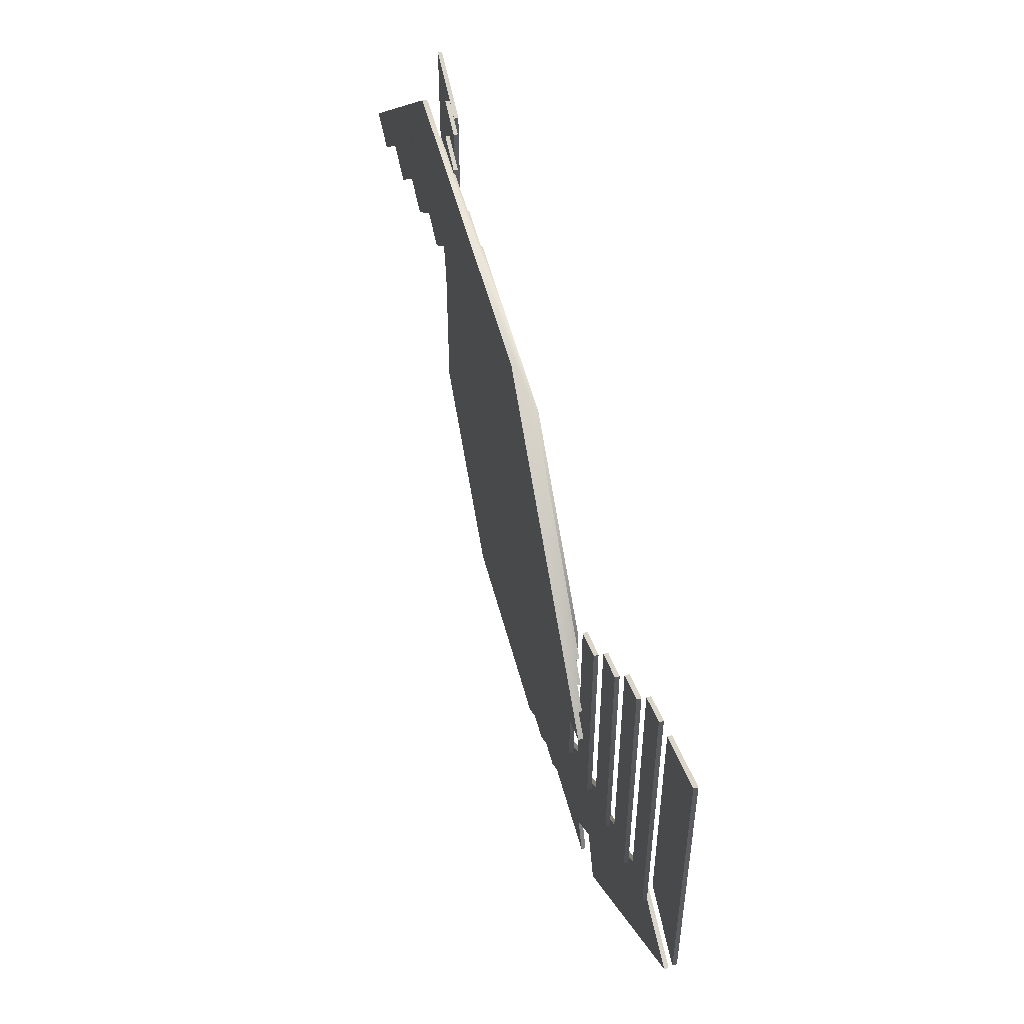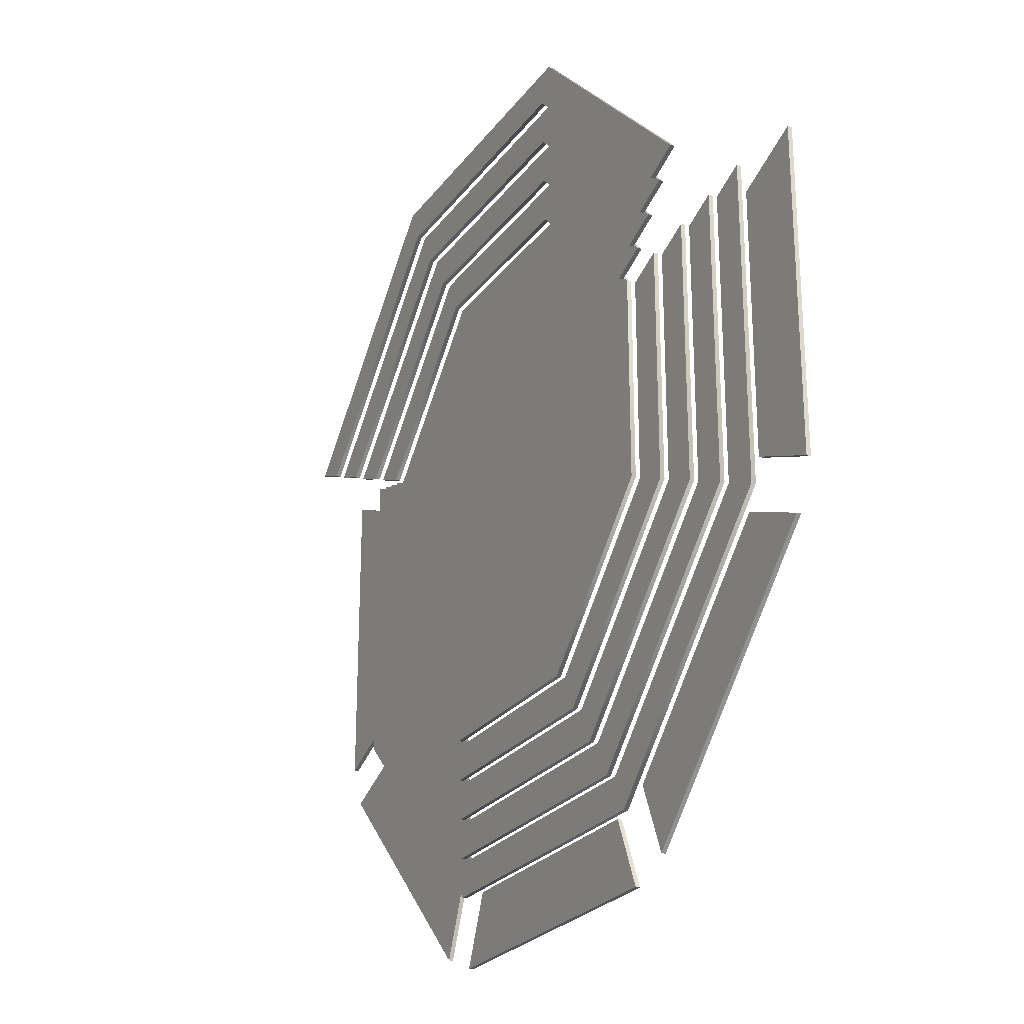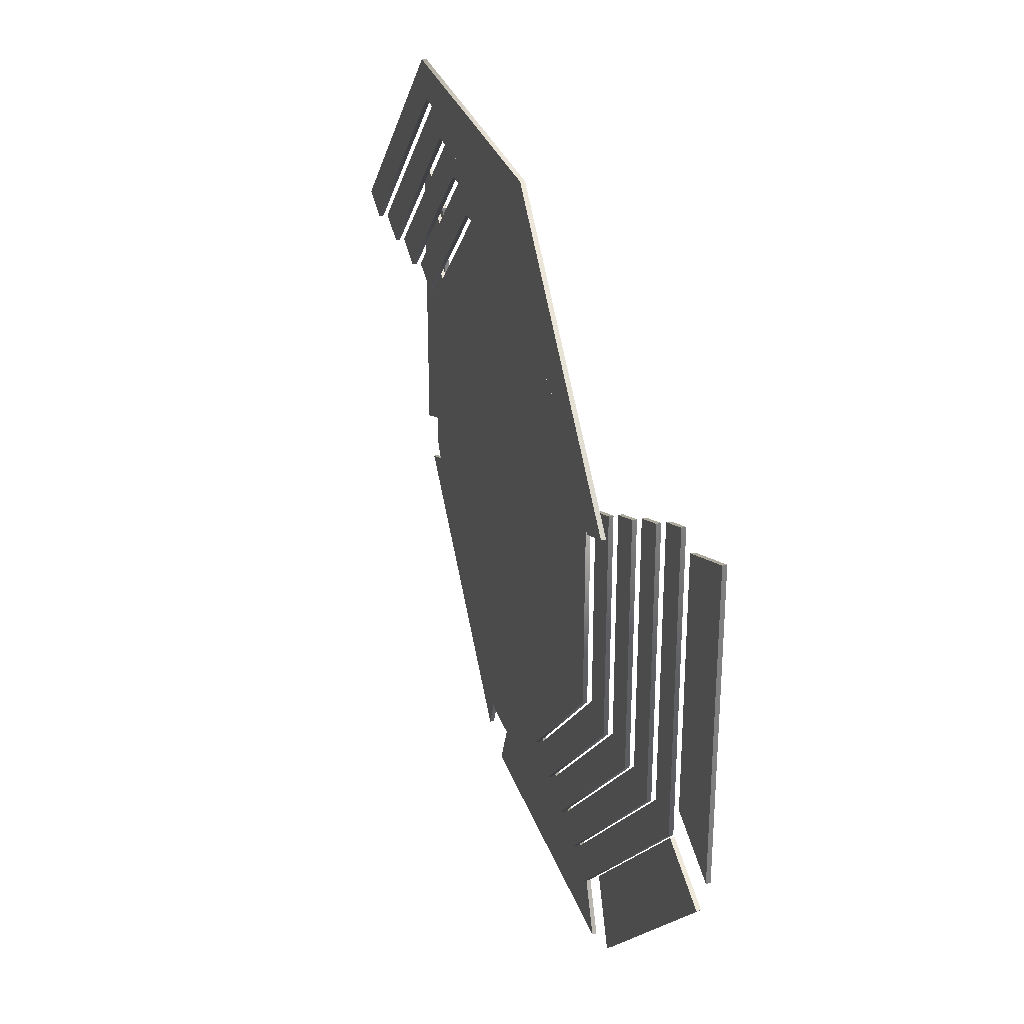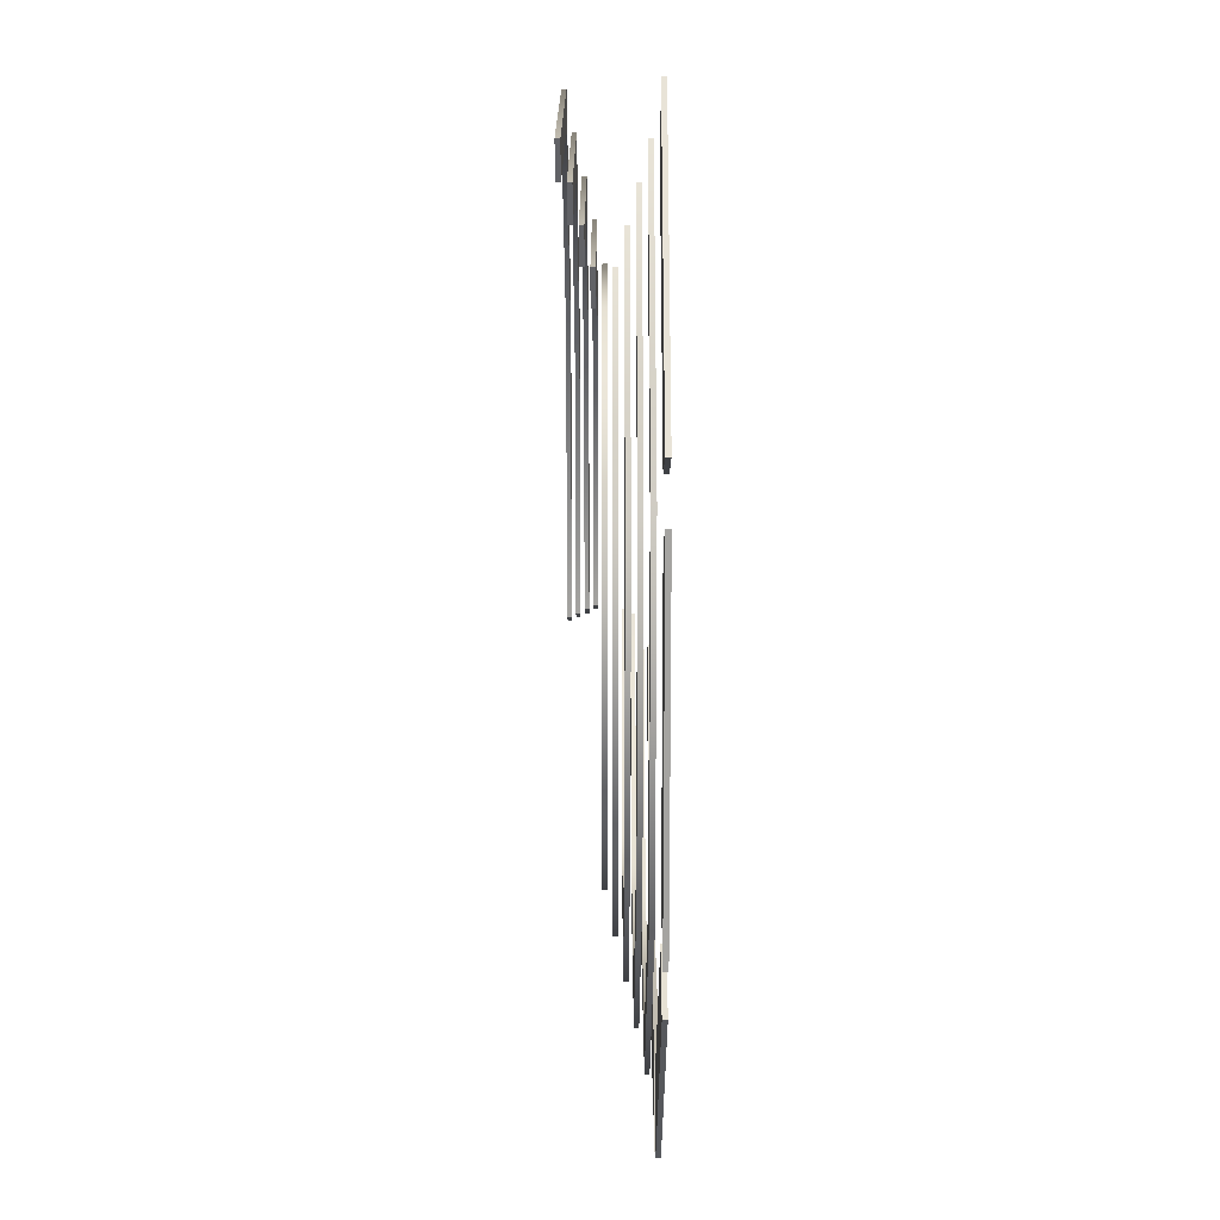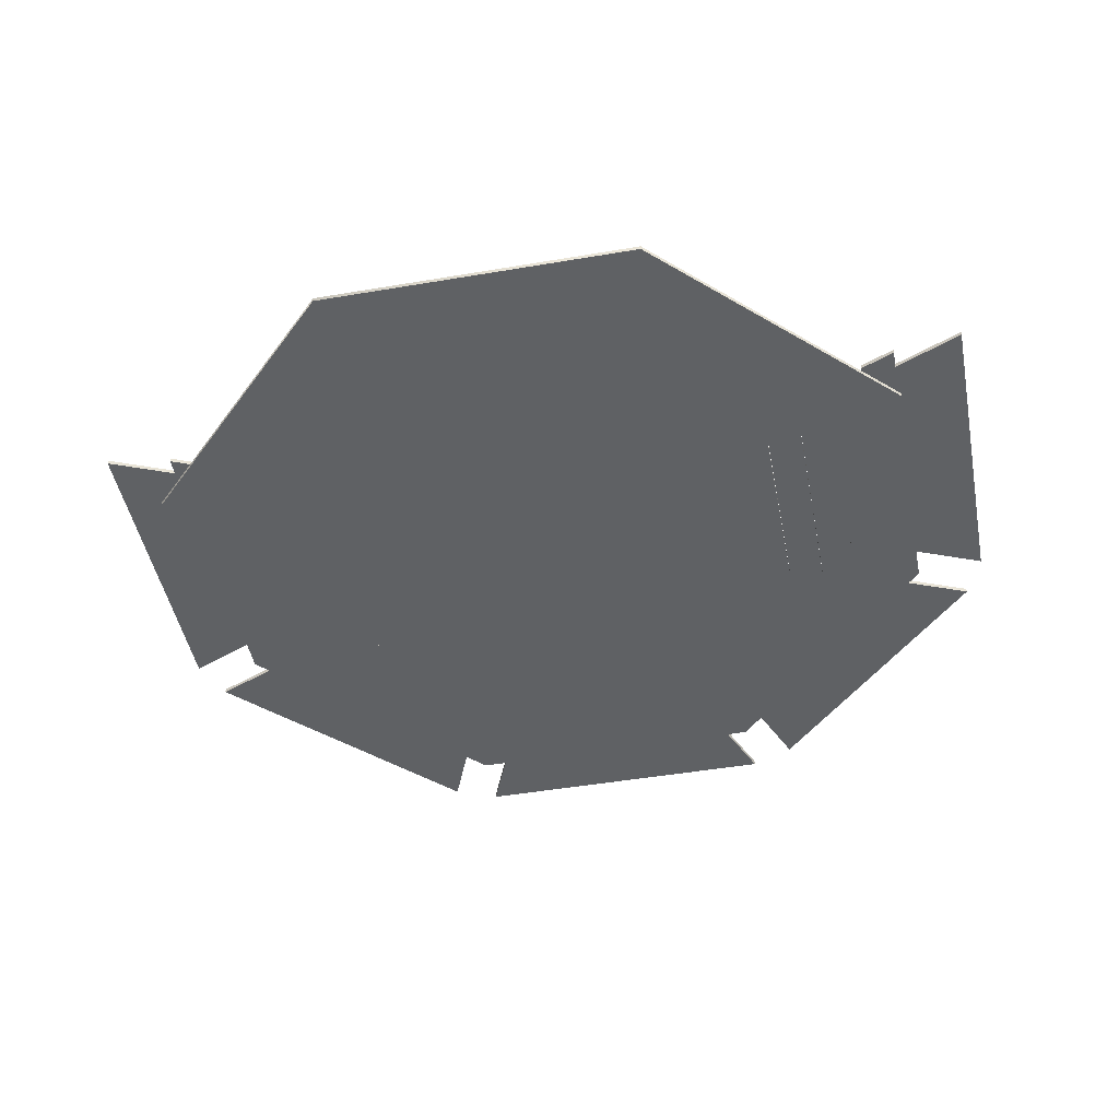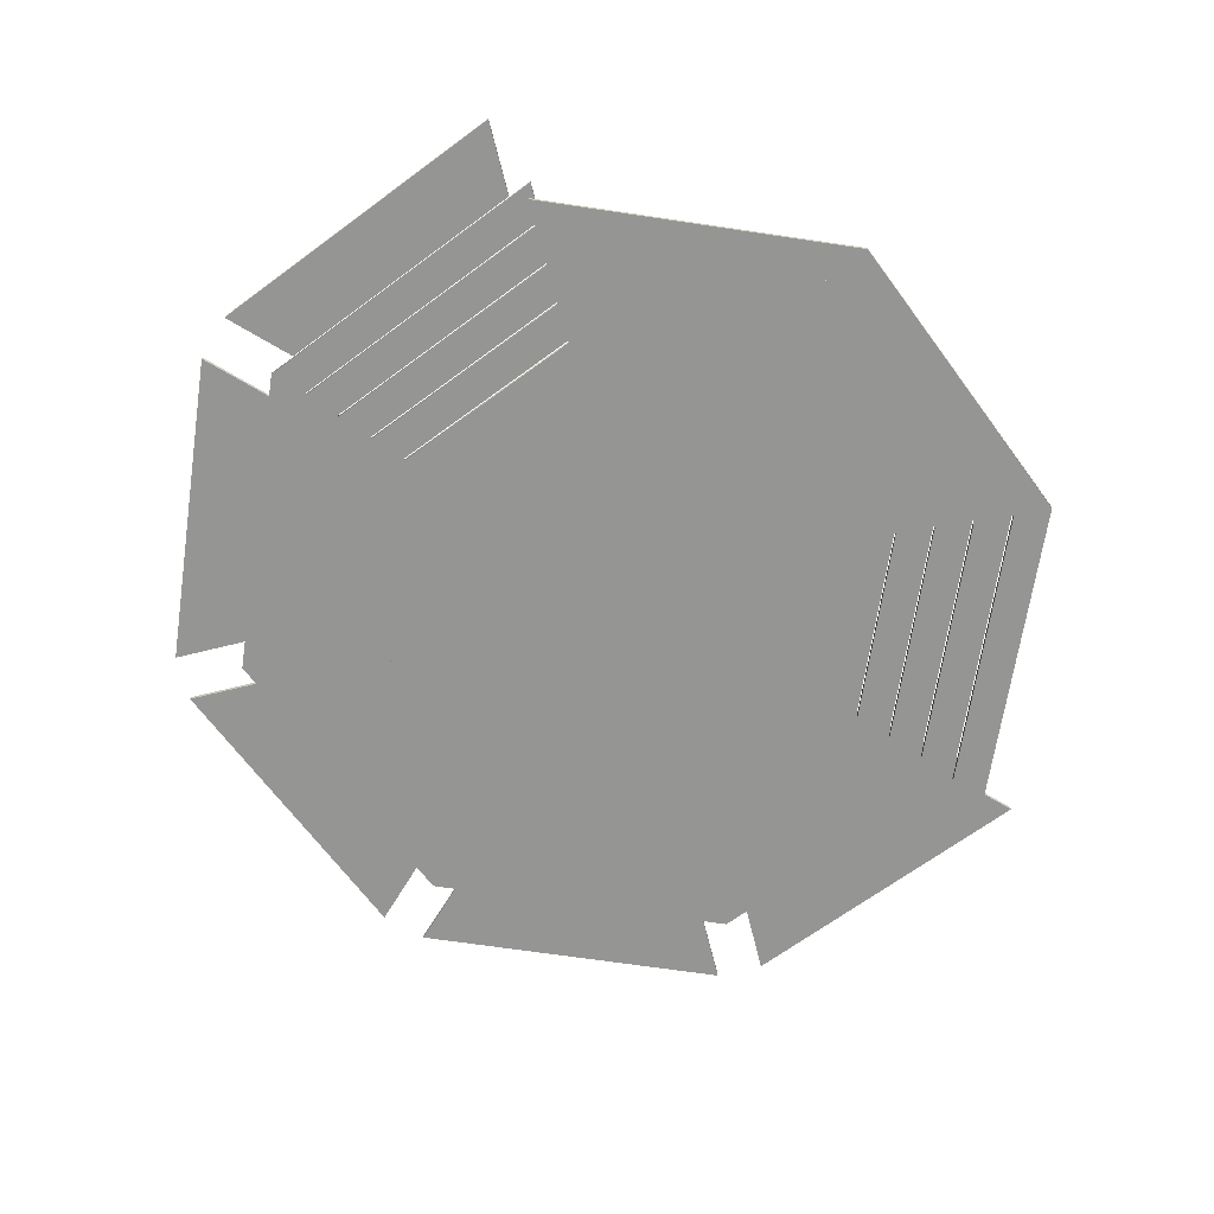
<metadata>
{"format":"obj","ext":"obj","renderer":"f3d","projection":"perspective","resolution":1024,"background":"white","views":[{"elev":53.2,"azim":75.6,"up":"+Z"},{"elev":-24.9,"azim":62.4,"up":"+Z"},{"elev":30.2,"azim":73.0,"up":"+Z"},{"elev":-28.2,"azim":90.0,"up":"+Z"},{"elev":-46.4,"azim":11.0,"up":"+Y"},{"elev":-67.3,"azim":-53.5,"up":"+Y"}]}
</metadata>
<code>
v  28 0.25 -11.6
v  11.6 0.25 -28
v  -11.6 0.25 -28
v  -28 0.25 -11.6
v  -28 0.25 11.6
v  -11.6 0.25 28
v  11.6 0.25 28
v  28 0.25 11.6
v  28 -0.25 -11.6
v  11.6 -0.25 -28
v  -11.6 -0.25 -28
v  -28 -0.25 -11.6
v  -28 -0.25 11.6
v  -11.6 -0.25 28
v  11.6 -0.25 28
v  28 -0.25 11.6
v  0 0.25 -0
v  0 -0.25 -0
v  32 1.25 -13.26
v  28 1.25 -11.6
v  28 0.75 -11.6
v  32 0.75 -13.26
v  13.26 1.25 -32
v  11.6 1.25 -28
v  11.6 0.75 -28
v  13.26 0.75 -32
v  -13.26 1.25 -32
v  -11.6 1.25 -28
v  -11.6 0.75 -28
v  -13.26 0.75 -32
v  -32 1.25 -13.26
v  -28 1.25 -11.6
v  -28 0.75 -11.6
v  -32 0.75 -13.26
v  -32 1.25 13.26
v  -28 1.25 11.6
v  -28 0.75 11.6
v  -32 0.75 13.26
v  -13.26 -0.75 32
v  -11.6 -0.75 28
v  -11.6 -1.25 28
v  -13.26 -1.25 32
v  13.26 -0.75 32
v  11.6 -0.75 28
v  11.6 -1.25 28
v  13.26 -1.25 32
v  32 1.25 13.26
v  28 1.25 11.6
v  28 0.75 11.6
v  32 0.75 13.26
v  -32 -0.75 13.26
v  -28 -0.75 11.6
v  -28 -1.25 11.6
v  -32 -1.25 13.26
v  32 -0.75 13.26
v  28 -0.75 11.6
v  28 -1.25 11.6
v  32 -1.25 13.26
v  36 2.25 -14.91
v  32 2.25 -13.26
v  32 1.75 -13.26
v  36 1.75 -14.91
v  14.91 2.25 -36
v  13.26 2.25 -32
v  13.26 1.75 -32
v  14.91 1.75 -36
v  -14.91 2.25 -36
v  -13.26 2.25 -32
v  -13.26 1.75 -32
v  -14.91 1.75 -36
v  -36 2.25 -14.91
v  -32 2.25 -13.26
v  -32 1.75 -13.26
v  -36 1.75 -14.91
v  -36 2.25 14.91
v  -32 2.25 13.26
v  -32 1.75 13.26
v  -36 1.75 14.91
v  -14.91 -1.75 36
v  -13.26 -1.75 32
v  -13.26 -2.25 32
v  -14.91 -2.25 36
v  14.91 -1.75 36
v  13.26 -1.75 32
v  13.26 -2.25 32
v  14.91 -2.25 36
v  36 2.25 14.91
v  32 2.25 13.26
v  32 1.75 13.26
v  36 1.75 14.91
v  -36 -1.75 14.91
v  -32 -1.75 13.26
v  -32 -2.25 13.26
v  -36 -2.25 14.91
v  36 -1.75 14.91
v  32 -1.75 13.26
v  32 -2.25 13.26
v  36 -2.25 14.91
v  40 3.25 -16.57
v  36 3.25 -14.91
v  36 2.75 -14.91
v  40 2.75 -16.57
v  16.57 3.25 -40
v  14.91 3.25 -36
v  14.91 2.75 -36
v  16.57 2.75 -40
v  -16.57 3.25 -40
v  -14.91 3.25 -36
v  -14.91 2.75 -36
v  -16.57 2.75 -40
v  -40 3.25 -16.57
v  -36 3.25 -14.91
v  -36 2.75 -14.91
v  -40 2.75 -16.57
v  -40 3.25 16.57
v  -36 3.25 14.91
v  -36 2.75 14.91
v  -40 2.75 16.57
v  -16.57 -2.75 40
v  -14.91 -2.75 36
v  -14.91 -3.25 36
v  -16.57 -3.25 40
v  16.57 -2.75 40
v  14.91 -2.75 36
v  14.91 -3.25 36
v  16.57 -3.25 40
v  40 3.25 16.57
v  36 3.25 14.91
v  36 2.75 14.91
v  40 2.75 16.57
v  -40 -2.75 16.57
v  -36 -2.75 14.91
v  -36 -3.25 14.91
v  -40 -3.25 16.57
v  40 -2.75 16.57
v  36 -2.75 14.91
v  36 -3.25 14.91
v  40 -3.25 16.57
v  44 4.25 -18.23
v  40 4.25 -16.57
v  40 3.75 -16.57
v  44 3.75 -18.23
v  18.23 4.25 -44
v  16.57 4.25 -40
v  16.57 3.75 -40
v  18.23 3.75 -44
v  -18.23 4.25 -44
v  -16.57 4.25 -40
v  -16.57 3.75 -40
v  -18.23 3.75 -44
v  -44 4.25 -18.23
v  -40 4.25 -16.57
v  -40 3.75 -16.57
v  -44 3.75 -18.23
v  -44 4.25 18.23
v  -40 4.25 16.57
v  -40 3.75 16.57
v  -44 3.75 18.23
v  -18.23 -3.75 44
v  -16.57 -3.75 40
v  -16.57 -4.25 40
v  -18.23 -4.25 44
v  18.23 -3.75 44
v  16.57 -3.75 40
v  16.57 -4.25 40
v  18.23 -4.25 44
v  44 4.25 18.23
v  40 4.25 16.57
v  40 3.75 16.57
v  44 3.75 18.23
v  -44 -3.75 18.23
v  -40 -3.75 16.57
v  -40 -4.25 16.57
v  -44 -4.25 18.23
v  44 -3.75 18.23
v  40 -3.75 16.57
v  40 -4.25 16.57
v  44 -4.25 18.23
v  15.22 5.25 -44
v  15.22 4.75 -44
v  -18.54 5.25 -52
v  -15.22 5.25 -44
v  -15.22 4.75 -44
v  -18.54 4.75 -52
v  -49.88 5.25 -23.66
v  -41.88 5.25 -20.35
v  -41.88 4.75 -20.35
v  -49.88 4.75 -23.66
v  -52 5.25 18.54
v  -44 5.25 15.22
v  -44 4.75 15.22
v  -52 4.75 18.54
v  18.54 5.25 -52
v  18.54 4.75 -52
v  -23.66 5.25 -49.88
v  -20.35 5.25 -41.88
v  -20.35 4.75 -41.88
v  -23.66 4.75 -49.88
v  -52 5.25 -18.54
v  -44 5.25 -15.22
v  -44 4.75 -15.22
v  -52 4.75 -18.54
v  52 5.25 -18.54
v  44 5.25 -15.22
v  44 4.75 -15.22
v  52 4.75 -18.54
v  23.66 5.25 -49.88
v  20.35 5.25 -41.88
v  20.35 4.75 -41.88
v  23.66 4.75 -49.88
v  52 5.25 18.54
v  44 5.25 15.22
v  44 4.75 15.22
v  52 4.75 18.54
v  49.88 5.25 -23.66
v  41.88 5.25 -20.35
v  41.88 4.75 -20.35
v  49.88 4.75 -23.66
g NGon055
f 14 15 7
f 7 6 14
f 15 16 8
f 8 7 15
f 16 9 1
f 1 8 16
f 9 10 2
f 2 1 9
f 10 11 3
f 3 2 10
f 11 12 4
f 4 3 11
f 12 13 5
f 5 4 12
f 13 14 6
f 6 5 13
f 6 7 17
f 7 8 17
f 8 1 17
f 1 2 17
f 2 3 17
f 3 4 17
f 4 5 17
f 5 6 17
f 16 15 18
f 15 14 18
f 14 13 18
f 13 12 18
f 12 11 18
f 11 10 18
f 10 9 18
f 9 16 18
f 24 20 19
f 19 23 24
f 25 21 20
f 20 24 25
f 26 22 21
f 21 25 26
f 23 19 22
f 22 26 23
f 28 24 23
f 23 27 28
f 29 25 24
f 24 28 29
f 30 26 25
f 25 29 30
f 27 23 26
f 26 30 27
f 32 28 27
f 27 31 32
f 33 29 28
f 28 32 33
f 34 30 29
f 29 33 34
f 31 27 30
f 30 34 31
f 36 32 31
f 31 35 36
f 37 33 32
f 32 36 37
f 38 34 33
f 33 37 38
f 35 31 34
f 34 38 35
f 40 52 51
f 51 39 40
f 41 53 52
f 52 40 41
f 42 54 53
f 53 41 42
f 39 51 54
f 54 42 39
f 44 40 39
f 39 43 44
f 45 41 40
f 40 44 45
f 46 42 41
f 41 45 46
f 43 39 42
f 42 46 43
f 56 44 43
f 43 55 56
f 57 45 44
f 44 56 57
f 58 46 45
f 45 57 58
f 55 43 46
f 46 58 55
f 20 48 47
f 47 19 20
f 21 49 48
f 48 20 21
f 22 50 49
f 49 21 22
f 19 47 50
f 50 22 19
f 64 60 59
f 59 63 64
f 65 61 60
f 60 64 65
f 66 62 61
f 61 65 66
f 63 59 62
f 62 66 63
f 68 64 63
f 63 67 68
f 69 65 64
f 64 68 69
f 70 66 65
f 65 69 70
f 67 63 66
f 66 70 67
f 72 68 67
f 67 71 72
f 73 69 68
f 68 72 73
f 74 70 69
f 69 73 74
f 71 67 70
f 70 74 71
f 76 72 71
f 71 75 76
f 77 73 72
f 72 76 77
f 78 74 73
f 73 77 78
f 75 71 74
f 74 78 75
f 80 92 91
f 91 79 80
f 81 93 92
f 92 80 81
f 82 94 93
f 93 81 82
f 79 91 94
f 94 82 79
f 84 80 79
f 79 83 84
f 85 81 80
f 80 84 85
f 86 82 81
f 81 85 86
f 83 79 82
f 82 86 83
f 96 84 83
f 83 95 96
f 97 85 84
f 84 96 97
f 98 86 85
f 85 97 98
f 95 83 86
f 86 98 95
f 60 88 87
f 87 59 60
f 61 89 88
f 88 60 61
f 62 90 89
f 89 61 62
f 59 87 90
f 90 62 59
f 104 100 99
f 99 103 104
f 105 101 100
f 100 104 105
f 106 102 101
f 101 105 106
f 103 99 102
f 102 106 103
f 108 104 103
f 103 107 108
f 109 105 104
f 104 108 109
f 110 106 105
f 105 109 110
f 107 103 106
f 106 110 107
f 112 108 107
f 107 111 112
f 113 109 108
f 108 112 113
f 114 110 109
f 109 113 114
f 111 107 110
f 110 114 111
f 116 112 111
f 111 115 116
f 117 113 112
f 112 116 117
f 118 114 113
f 113 117 118
f 115 111 114
f 114 118 115
f 120 132 131
f 131 119 120
f 121 133 132
f 132 120 121
f 122 134 133
f 133 121 122
f 119 131 134
f 134 122 119
f 124 120 119
f 119 123 124
f 125 121 120
f 120 124 125
f 126 122 121
f 121 125 126
f 123 119 122
f 122 126 123
f 136 124 123
f 123 135 136
f 137 125 124
f 124 136 137
f 138 126 125
f 125 137 138
f 135 123 126
f 126 138 135
f 100 128 127
f 127 99 100
f 101 129 128
f 128 100 101
f 102 130 129
f 129 101 102
f 99 127 130
f 130 102 99
f 144 140 139
f 139 143 144
f 145 141 140
f 140 144 145
f 146 142 141
f 141 145 146
f 143 139 142
f 142 146 143
f 148 144 143
f 143 147 148
f 149 145 144
f 144 148 149
f 150 146 145
f 145 149 150
f 147 143 146
f 146 150 147
f 152 148 147
f 147 151 152
f 153 149 148
f 148 152 153
f 154 150 149
f 149 153 154
f 151 147 150
f 150 154 151
f 156 152 151
f 151 155 156
f 157 153 152
f 152 156 157
f 158 154 153
f 153 157 158
f 155 151 154
f 154 158 155
f 160 172 171
f 171 159 160
f 161 173 172
f 172 160 161
f 162 174 173
f 173 161 162
f 159 171 174
f 174 162 159
f 164 160 159
f 159 163 164
f 165 161 160
f 160 164 165
f 166 162 161
f 161 165 166
f 163 159 162
f 162 166 163
f 176 164 163
f 163 175 176
f 177 165 164
f 164 176 177
f 178 166 165
f 165 177 178
f 175 163 166
f 166 178 175
f 140 168 167
f 167 139 140
f 141 169 168
f 168 140 141
f 142 170 169
f 169 141 142
f 139 167 170
f 170 142 139
f 38 37 36
f 36 35 38
f 49 50 47
f 47 48 49
f 53 54 51
f 51 52 53
f 58 57 56
f 56 55 58
f 78 77 76
f 76 75 78
f 89 90 87
f 87 88 89
f 93 94 91
f 91 92 93
f 98 97 96
f 96 95 98
f 118 117 116
f 116 115 118
f 129 130 127
f 127 128 129
f 133 134 131
f 131 132 133
f 138 137 136
f 136 135 138
f 158 157 156
f 156 155 158
f 169 170 167
f 167 168 169
f 173 174 171
f 171 172 173
f 178 177 176
f 176 175 178
f 182 179 193
f 193 181 182
f 183 180 179
f 179 182 183
f 184 194 180
f 180 183 184
f 181 193 194
f 194 184 181
f 186 196 195
f 195 185 186
f 187 197 196
f 196 186 187
f 188 198 197
f 197 187 188
f 185 195 198
f 198 188 185
f 190 200 199
f 199 189 190
f 191 201 200
f 200 190 191
f 192 202 201
f 201 191 192
f 189 199 202
f 202 192 189
f 184 183 182
f 182 181 184
f 180 194 193
f 193 179 180
f 188 187 186
f 186 185 188
f 192 191 190
f 190 189 192
f 197 198 195
f 195 196 197
f 201 202 199
f 199 200 201
f 204 212 211
f 211 203 204
f 205 213 212
f 212 204 205
f 206 214 213
f 213 205 206
f 203 211 214
f 214 206 203
f 208 216 215
f 215 207 208
f 209 217 216
f 216 208 209
f 210 218 217
f 217 209 210
f 207 215 218
f 218 210 207
f 206 205 204
f 204 203 206
f 210 209 208
f 208 207 210
f 213 214 211
f 211 212 213
f 217 218 215
f 215 216 217

</code>
